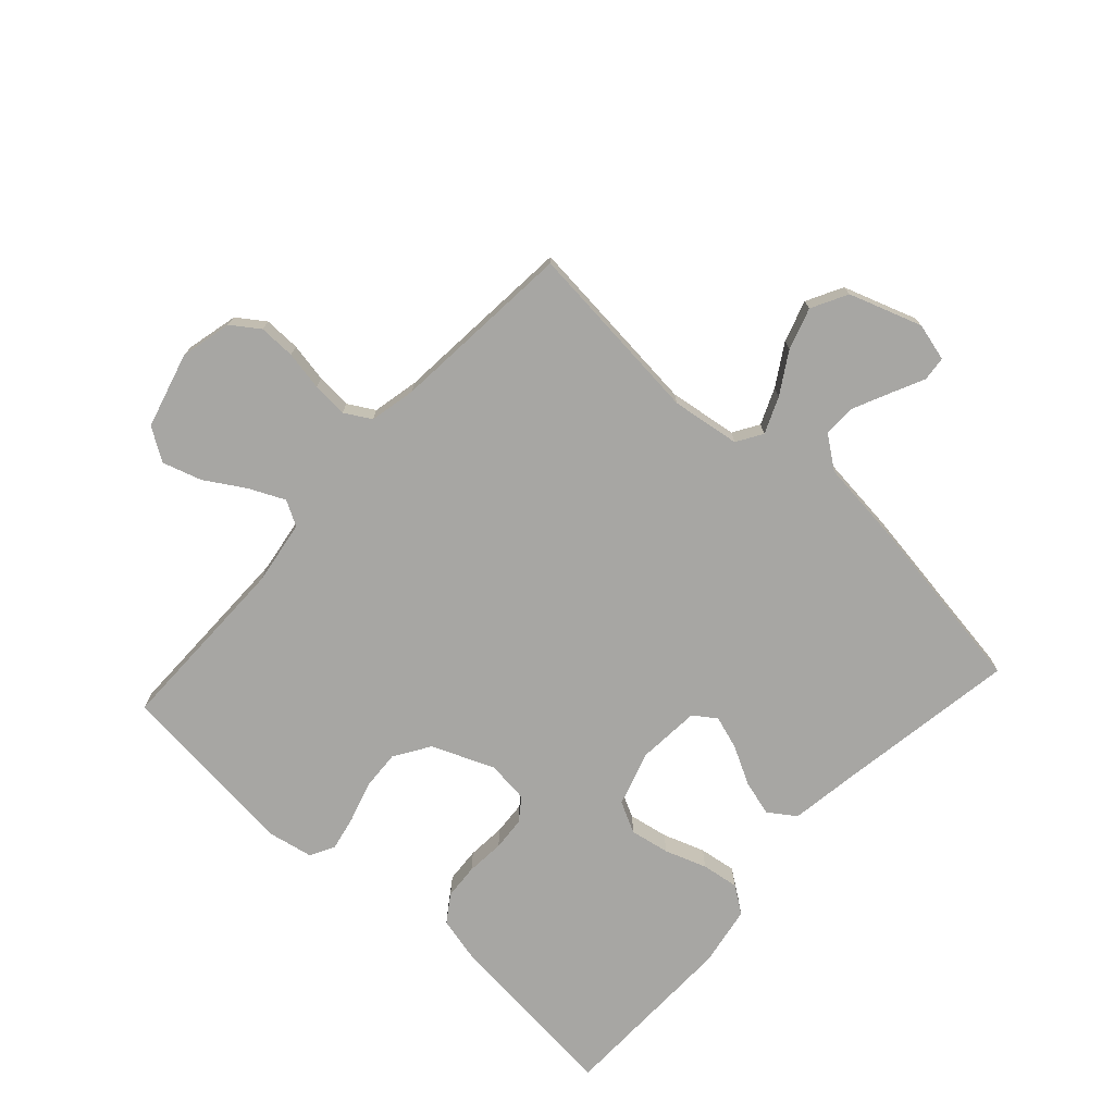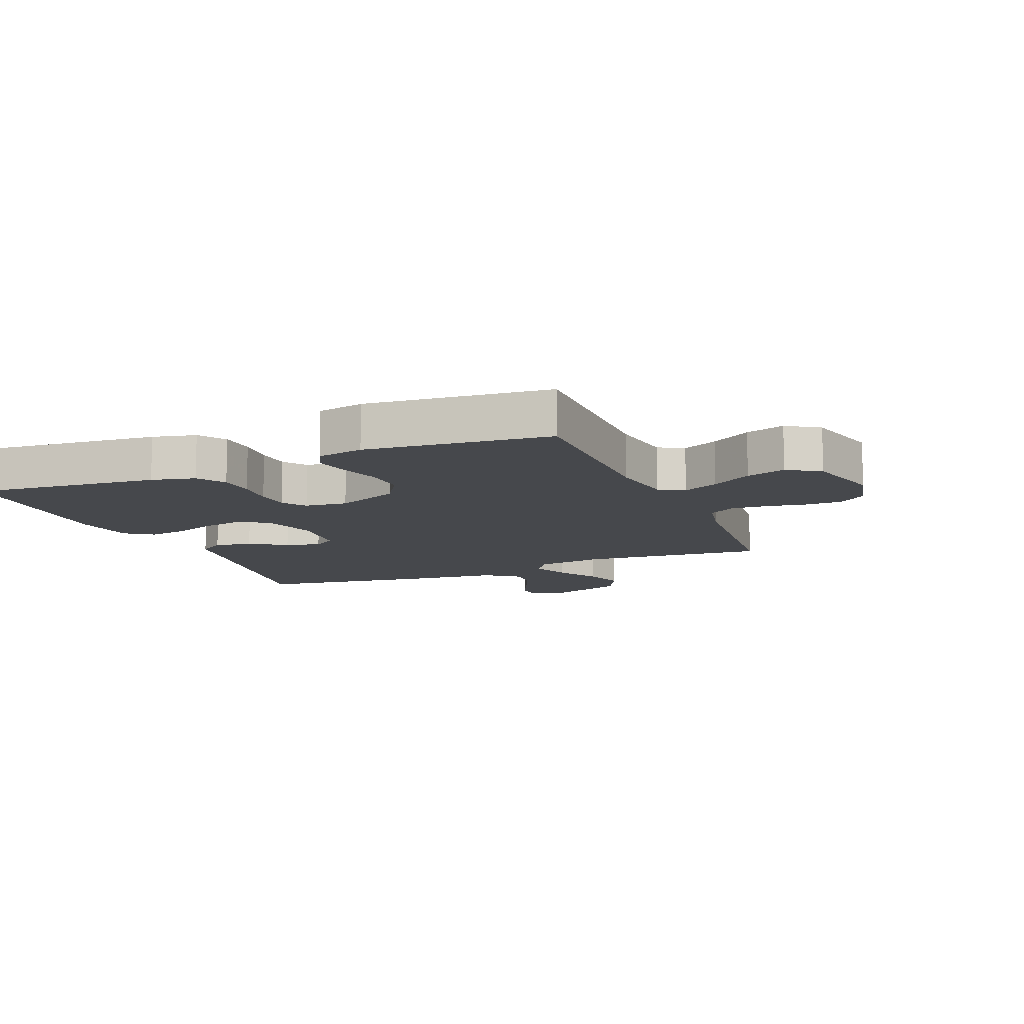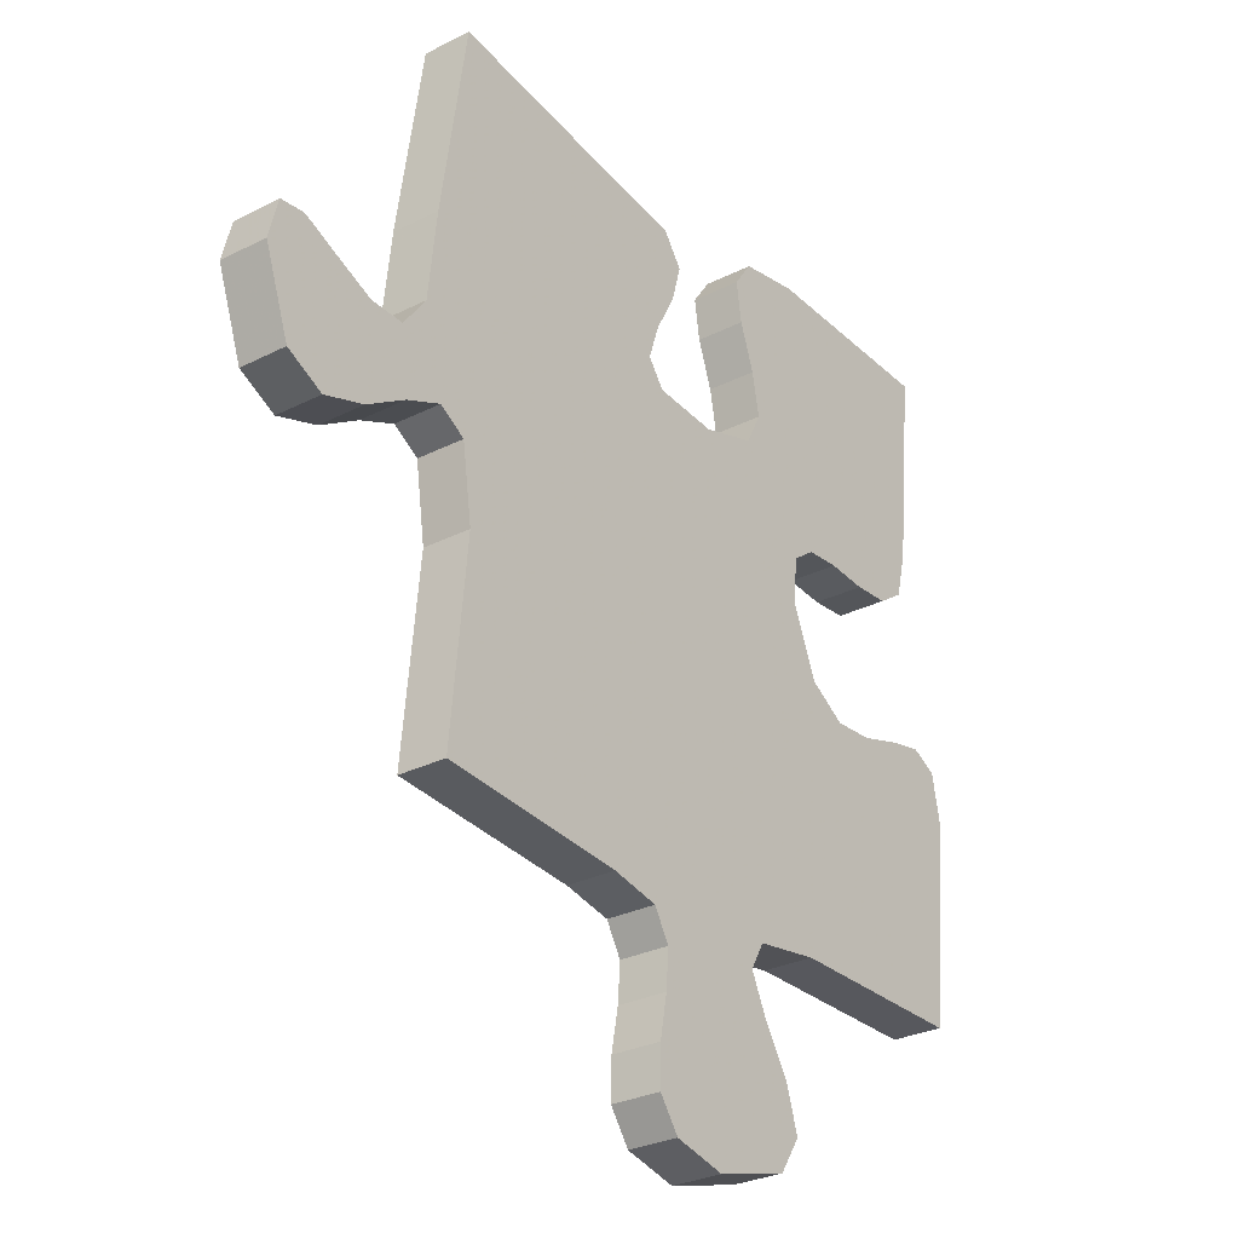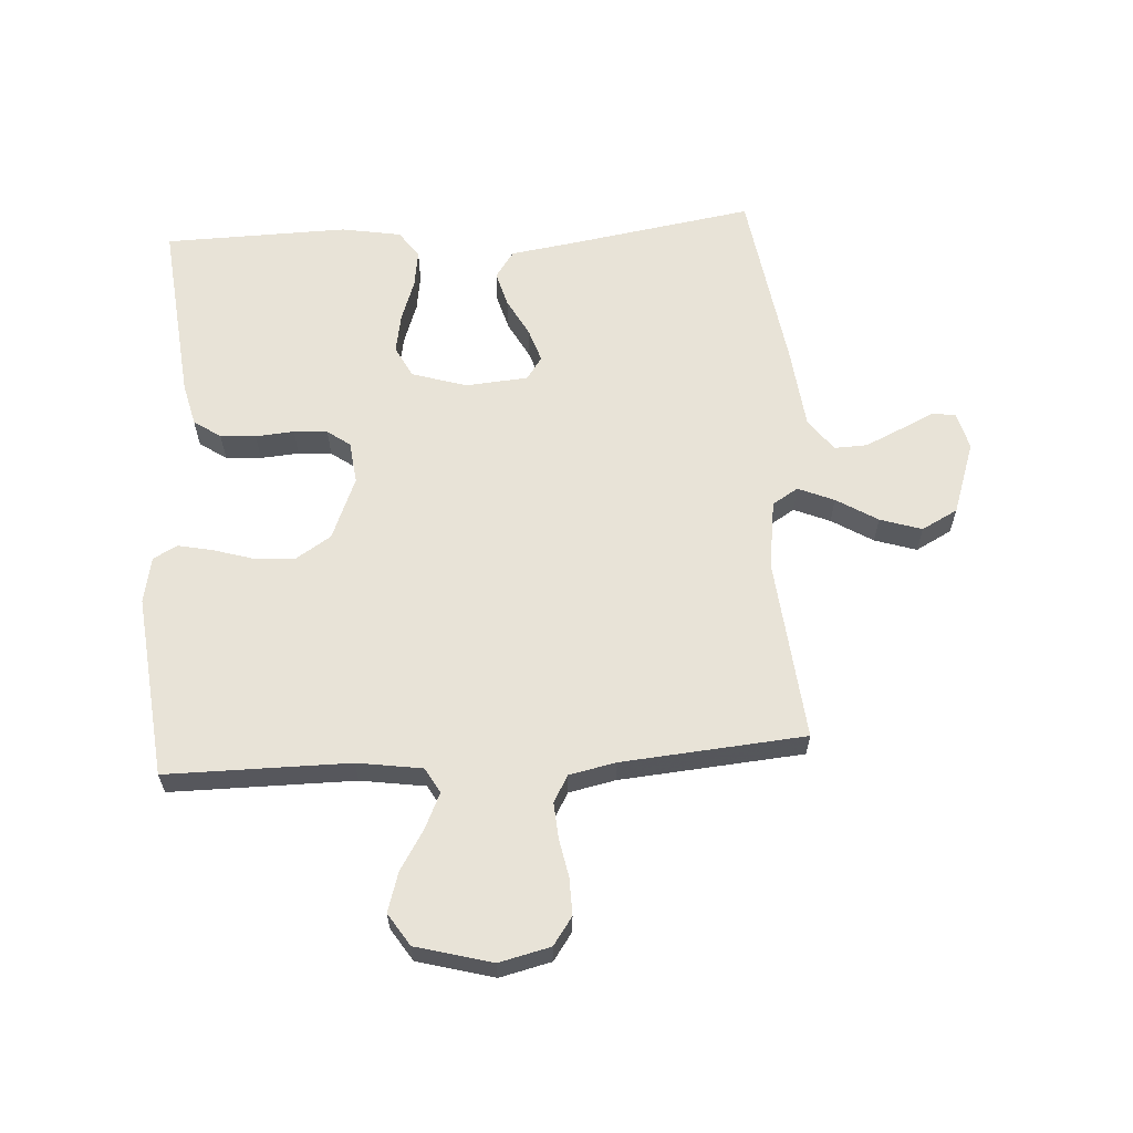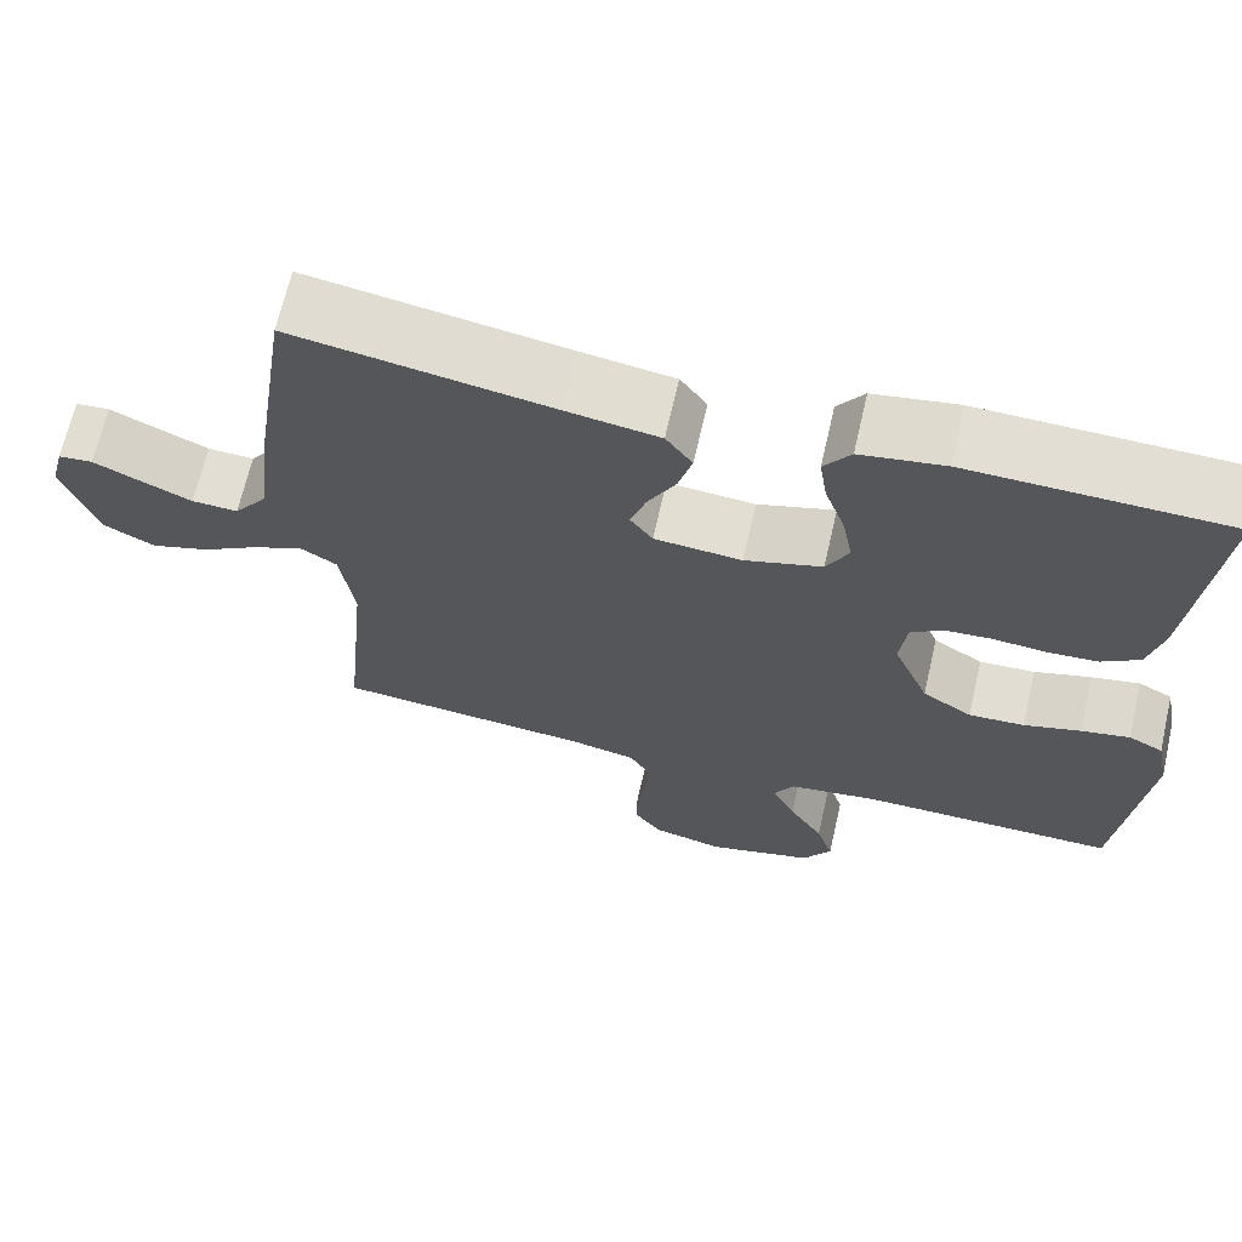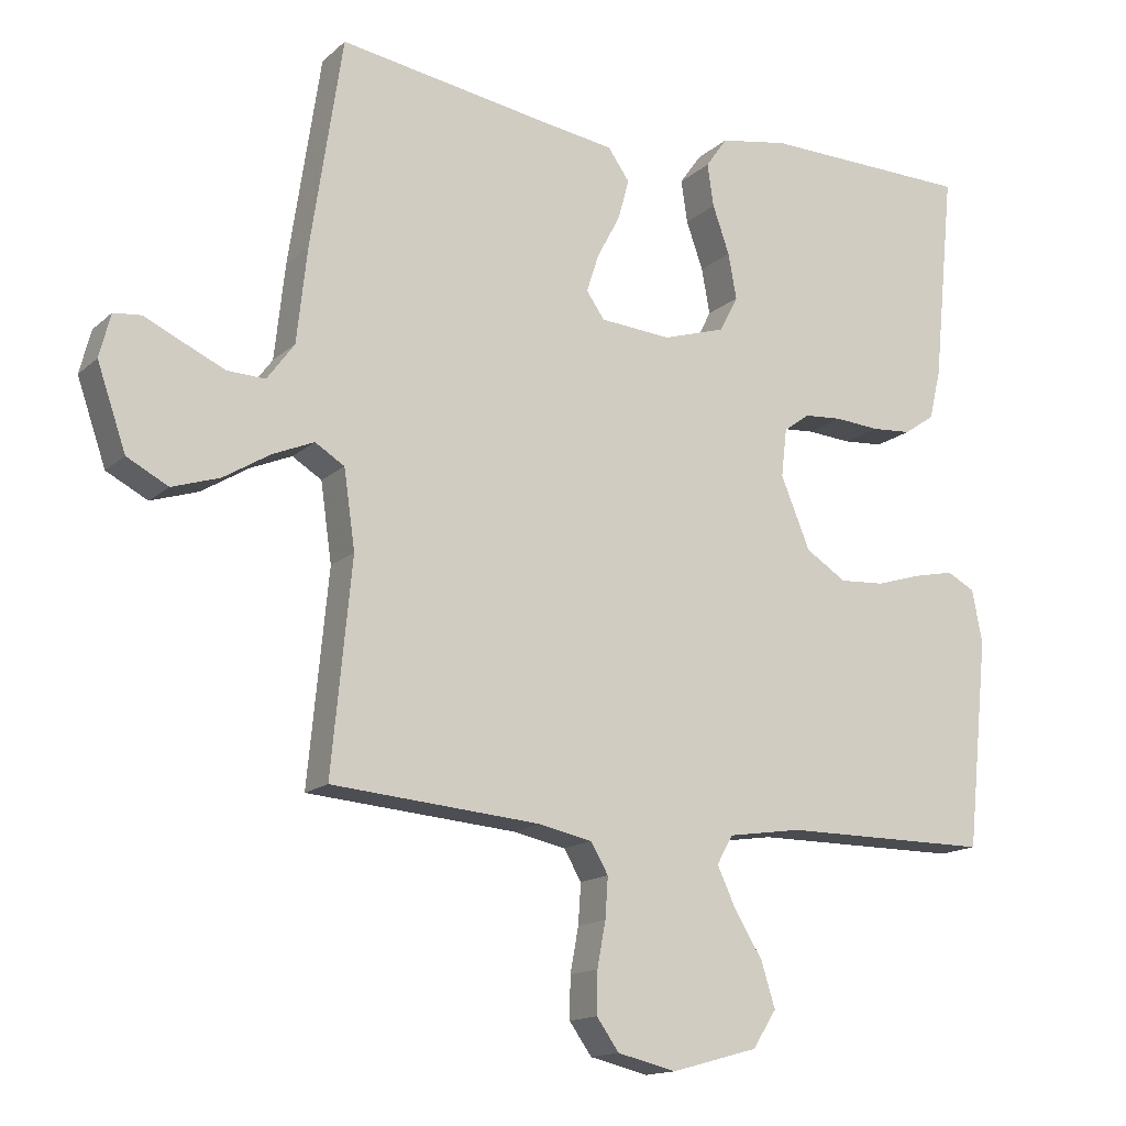
<metadata>
{"format":"obj","ext":"obj","renderer":"f3d","projection":"perspective","resolution":1024,"background":"white","views":[{"elev":-74.2,"azim":-132.4,"up":"+Y"},{"elev":-11.4,"azim":112.5,"up":"+Y"},{"elev":-28.9,"azim":-52.8,"up":"+Z"},{"elev":61.9,"azim":176.3,"up":"+Y"},{"elev":67.4,"azim":12.9,"up":"+Z"},{"elev":-14.9,"azim":-29.7,"up":"+Z"}]}
</metadata>
<code>
v -0.5 0.07 -0.5
v -0.471 0.07 -0.2
v -0.487 0.07 -0.088
v -0.529 0.07 -0.062
v -0.588 0.07 -0.087
v -0.655 0.07 -0.128
v -0.723 0.07 -0.15
v -0.782 0.07 -0.119
v -0.823 0.07 0
v -0.807 0.07 0.062
v -0.767 0.07 0.066
v -0.712 0.07 0.04
v -0.653 0.07 0.013
v -0.599 0.07 0.011
v -0.56 0.07 0.064
v -0.545 0.07 0.2
v -0.5 0.07 0.5
v -0.2 0.07 0.452
v -0.092 0.07 0.436
v -0.061 0.07 0.392
v -0.077 0.07 0.334
v -0.11 0.07 0.272
v -0.128 0.07 0.217
v -0.102 0.07 0.18
v 0 0.07 0.172
v 0.09 0.07 0.2
v 0.116 0.07 0.251
v 0.104 0.07 0.316
v 0.08 0.07 0.384
v 0.071 0.07 0.445
v 0.102 0.07 0.489
v 0.2 0.07 0.506
v 0.5 0.07 0.5
v 0.47 0.07 0.2
v 0.453 0.07 0.129
v 0.409 0.07 0.099
v 0.351 0.07 0.095
v 0.288 0.07 0.1
v 0.233 0.07 0.096
v 0.196 0.07 0.069
v 0.188 0.07 0
v 0.23 0.07 -0.102
v 0.288 0.07 -0.139
v 0.353 0.07 -0.135
v 0.419 0.07 -0.115
v 0.476 0.07 -0.103
v 0.516 0.07 -0.124
v 0.531 0.07 -0.2
v 0.5 0.07 -0.5
v 0.2 0.07 -0.5
v 0.094 0.07 -0.516
v 0.071 0.07 -0.557
v 0.098 0.07 -0.615
v 0.138 0.07 -0.68
v 0.158 0.07 -0.744
v 0.124 0.07 -0.797
v 0 0.07 -0.831
v -0.084 0.07 -0.811
v -0.116 0.07 -0.766
v -0.115 0.07 -0.706
v -0.103 0.07 -0.642
v -0.099 0.07 -0.584
v -0.124 0.07 -0.541
v -0.2 0.07 -0.525
v -0.5 0 -0.5
v -0.471 0 -0.2
v -0.487 0 -0.088
v -0.529 0 -0.062
v -0.588 0 -0.087
v -0.655 0 -0.128
v -0.723 0 -0.15
v -0.782 0 -0.119
v -0.823 0 0
v -0.807 0 0.062
v -0.767 0 0.066
v -0.712 0 0.04
v -0.653 0 0.013
v -0.599 0 0.011
v -0.56 0 0.064
v -0.545 0 0.2
v -0.5 0 0.5
v -0.2 0 0.452
v -0.092 0 0.436
v -0.061 0 0.392
v -0.077 0 0.334
v -0.11 0 0.272
v -0.128 0 0.217
v -0.102 0 0.18
v 0 0 0.172
v 0.09 0 0.2
v 0.116 0 0.251
v 0.104 0 0.316
v 0.08 0 0.384
v 0.071 0 0.445
v 0.102 0 0.489
v 0.2 0 0.506
v 0.5 0 0.5
v 0.47 0 0.2
v 0.453 0 0.129
v 0.409 0 0.099
v 0.351 0 0.095
v 0.288 0 0.1
v 0.233 0 0.096
v 0.196 0 0.069
v 0.188 0 0
v 0.23 0 -0.102
v 0.288 0 -0.139
v 0.353 0 -0.135
v 0.419 0 -0.115
v 0.476 0 -0.103
v 0.516 0 -0.124
v 0.531 0 -0.2
v 0.5 0 -0.5
v 0.2 0 -0.5
v 0.094 0 -0.516
v 0.071 0 -0.557
v 0.098 0 -0.615
v 0.138 0 -0.68
v 0.158 0 -0.744
v 0.124 0 -0.797
v 0 0 -0.831
v -0.084 0 -0.811
v -0.116 0 -0.766
v -0.115 0 -0.706
v -0.103 0 -0.642
v -0.099 0 -0.584
v -0.124 0 -0.541
v -0.2 0 -0.525
f 59 60 61
f 58 59 61
f 57 58 61
f 56 57 61
f 55 56 61
f 54 55 61
f 53 54 61
f 52 53 61 62
f 51 52 62 63
f 48 49 50
f 47 48 50
f 46 47 50
f 45 46 50
f 44 45 50
f 51 63 64
f 50 51 64
f 44 50 64
f 43 44 64
f 36 37 38
f 35 36 38
f 34 35 38
f 33 34 38
f 32 33 38
f 31 32 38
f 30 31 38
f 29 30 38
f 28 29 38
f 27 28 38 39
f 26 27 39 40
f 20 21 22
f 19 20 22
f 18 19 22
f 18 22 23
f 17 18 23
f 16 17 23
f 15 16 23
f 14 15 23 24
f 10 11 12
f 9 10 12
f 8 9 12
f 7 8 12
f 6 7 12
f 5 6 12
f 4 5 12 13
f 64 1 2
f 43 64 2
f 42 43 2
f 25 26 40 41
f 25 41 42
f 24 25 42
f 14 24 42
f 4 13 14 42
f 3 4 42
f 2 3 42
f 125 124 123
f 125 123 122
f 125 122 121
f 125 121 120
f 125 120 119
f 125 119 118
f 125 118 117
f 126 125 117 116
f 127 126 116 115
f 114 113 112
f 114 112 111
f 114 111 110
f 114 110 109
f 114 109 108
f 128 127 115
f 128 115 114
f 128 114 108
f 128 108 107
f 102 101 100
f 102 100 99
f 102 99 98
f 102 98 97
f 102 97 96
f 102 96 95
f 102 95 94
f 102 94 93
f 102 93 92
f 103 102 92 91
f 104 103 91 90
f 86 85 84
f 86 84 83
f 86 83 82
f 87 86 82
f 87 82 81
f 87 81 80
f 87 80 79
f 88 87 79 78
f 76 75 74
f 76 74 73
f 76 73 72
f 76 72 71
f 76 71 70
f 76 70 69
f 77 76 69 68
f 66 65 128
f 66 128 107
f 66 107 106
f 105 104 90 89
f 106 105 89
f 106 89 88
f 106 88 78
f 106 78 77 68
f 106 68 67
f 106 67 66
f 1 65 66 2
f 2 66 67 3
f 3 67 68 4
f 4 68 69 5
f 5 69 70 6
f 6 70 71 7
f 7 71 72 8
f 8 72 73 9
f 9 73 74 10
f 10 74 75 11
f 11 75 76 12
f 12 76 77 13
f 13 77 78 14
f 14 78 79 15
f 15 79 80 16
f 16 80 81 17
f 17 81 82 18
f 18 82 83 19
f 19 83 84 20
f 20 84 85 21
f 21 85 86 22
f 22 86 87 23
f 23 87 88 24
f 24 88 89 25
f 25 89 90 26
f 26 90 91 27
f 27 91 92 28
f 28 92 93 29
f 29 93 94 30
f 30 94 95 31
f 31 95 96 32
f 32 96 97 33
f 33 97 98 34
f 34 98 99 35
f 35 99 100 36
f 36 100 101 37
f 37 101 102 38
f 38 102 103 39
f 39 103 104 40
f 40 104 105 41
f 41 105 106 42
f 42 106 107 43
f 43 107 108 44
f 44 108 109 45
f 45 109 110 46
f 46 110 111 47
f 47 111 112 48
f 48 112 113 49
f 49 113 114 50
f 50 114 115 51
f 51 115 116 52
f 52 116 117 53
f 53 117 118 54
f 54 118 119 55
f 55 119 120 56
f 56 120 121 57
f 57 121 122 58
f 58 122 123 59
f 59 123 124 60
f 60 124 125 61
f 61 125 126 62
f 62 126 127 63
f 63 127 128 64
f 64 128 65 1

</code>
